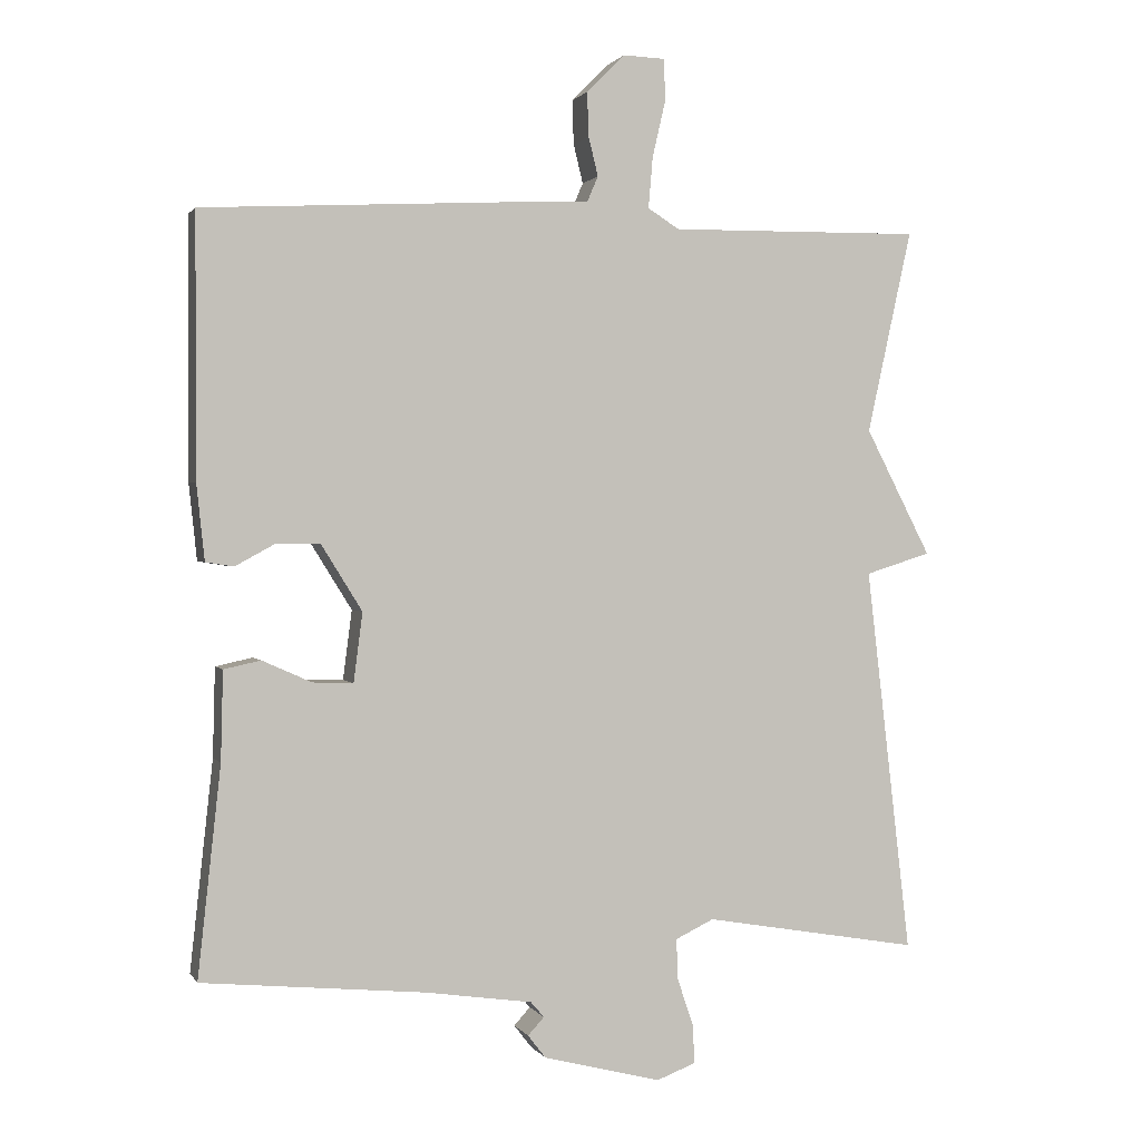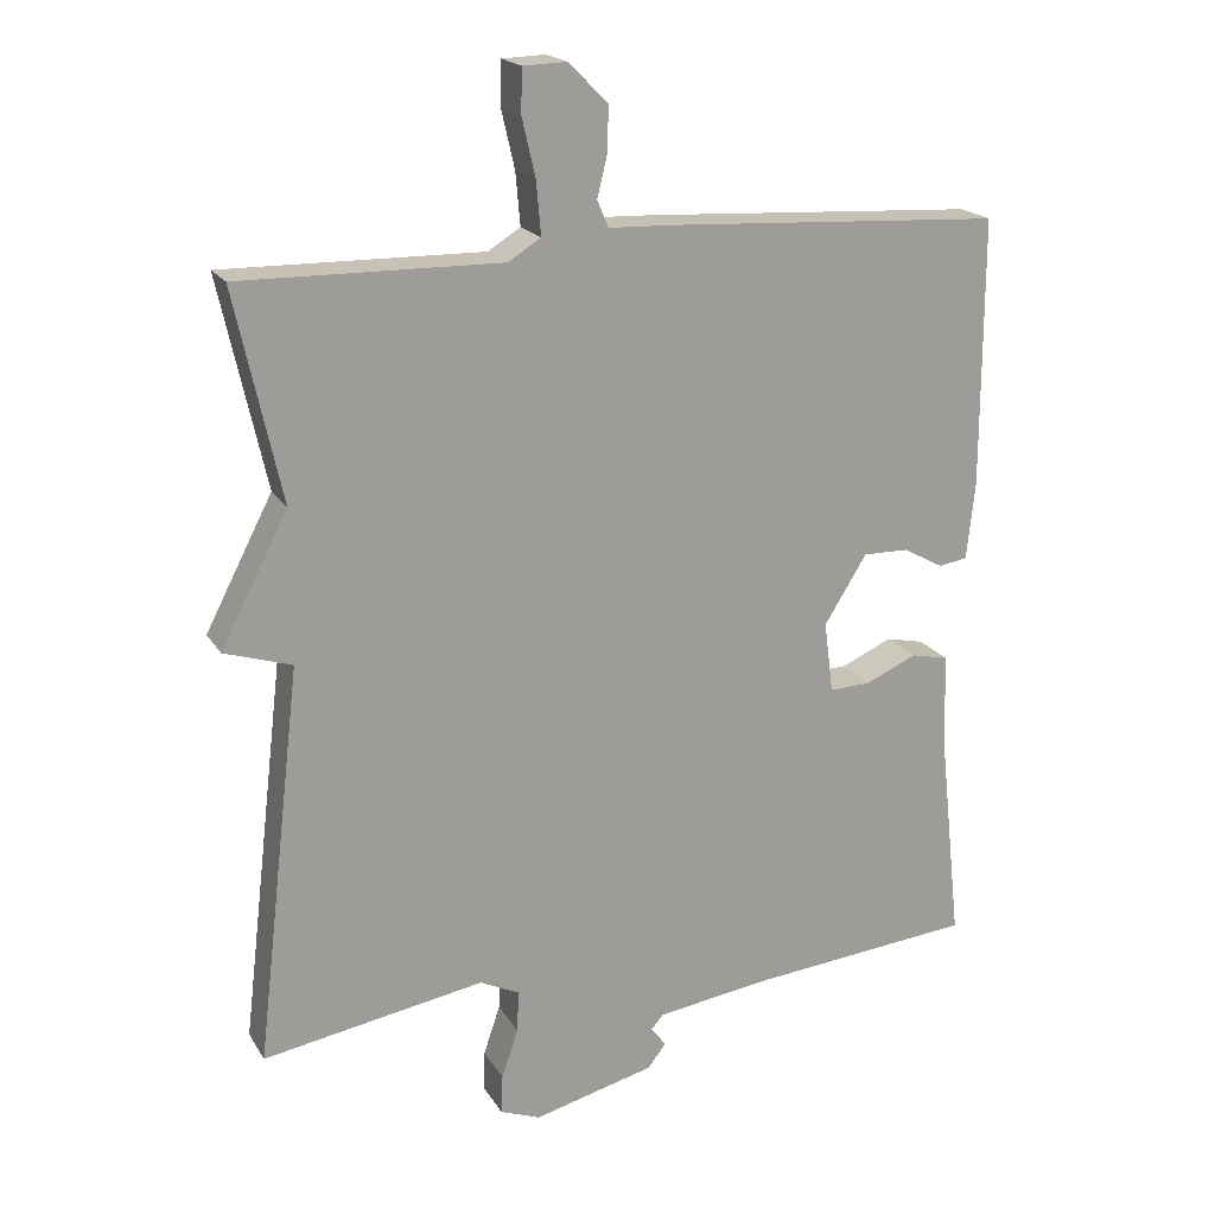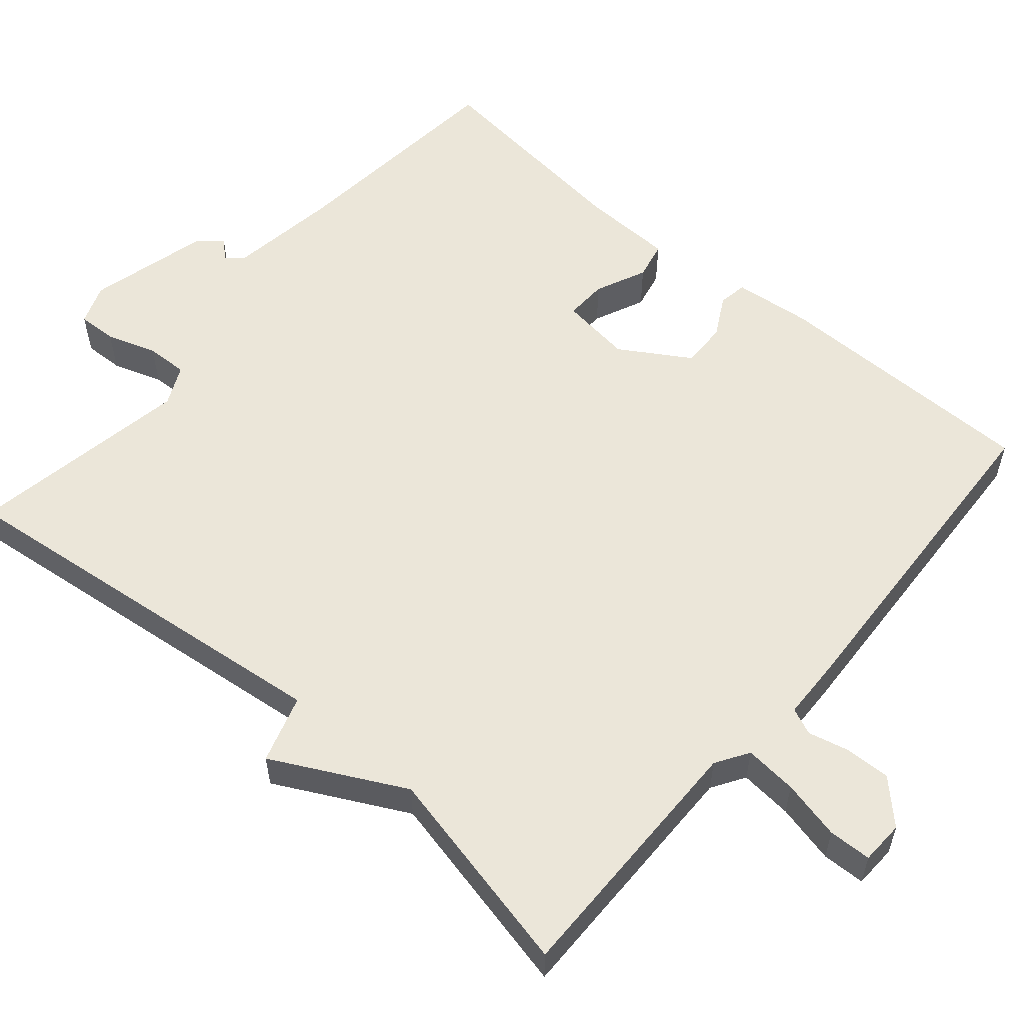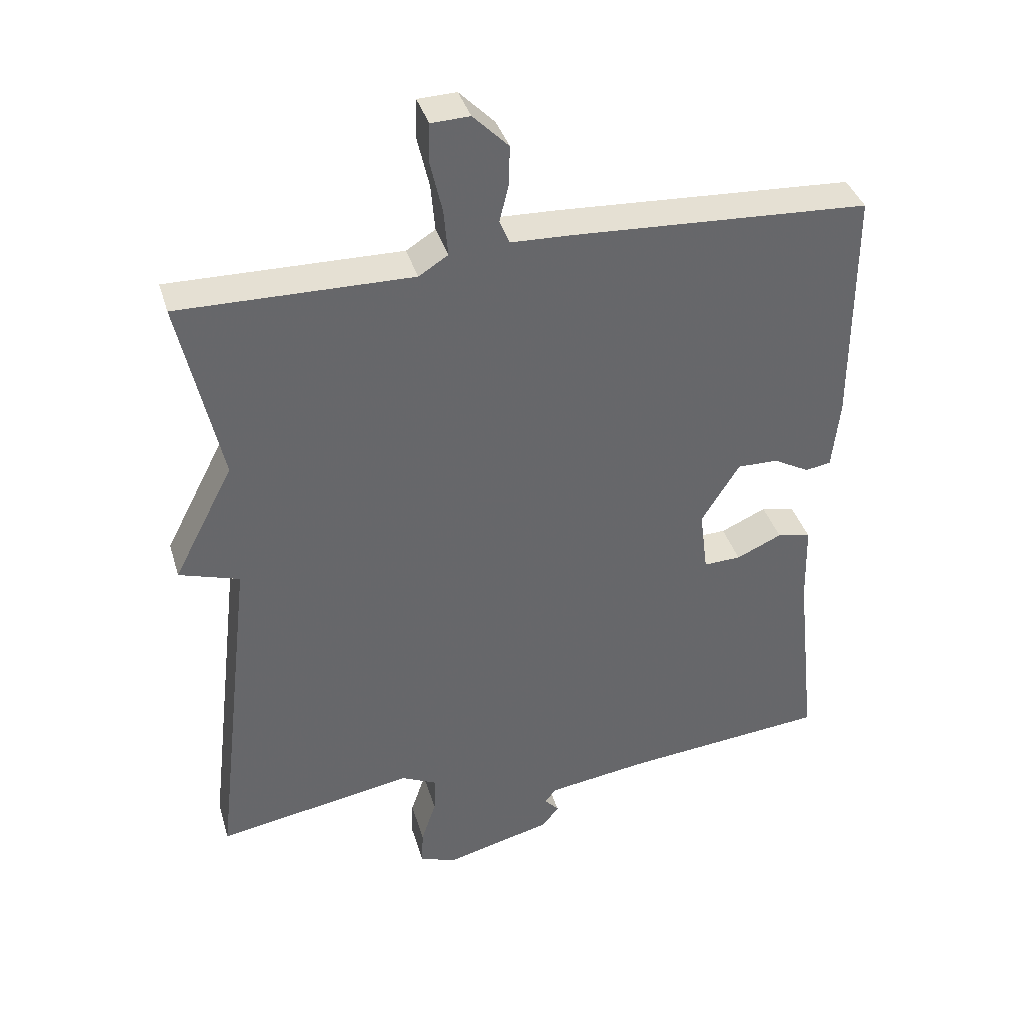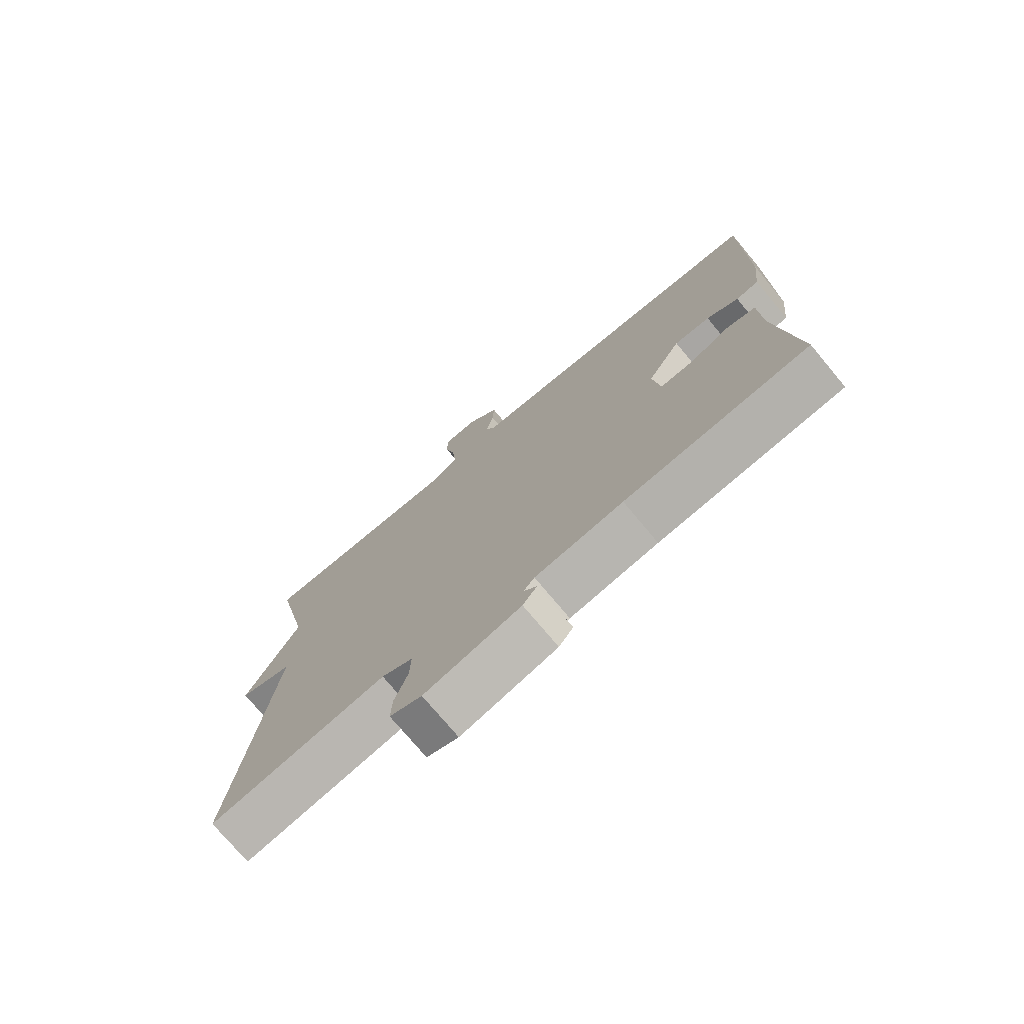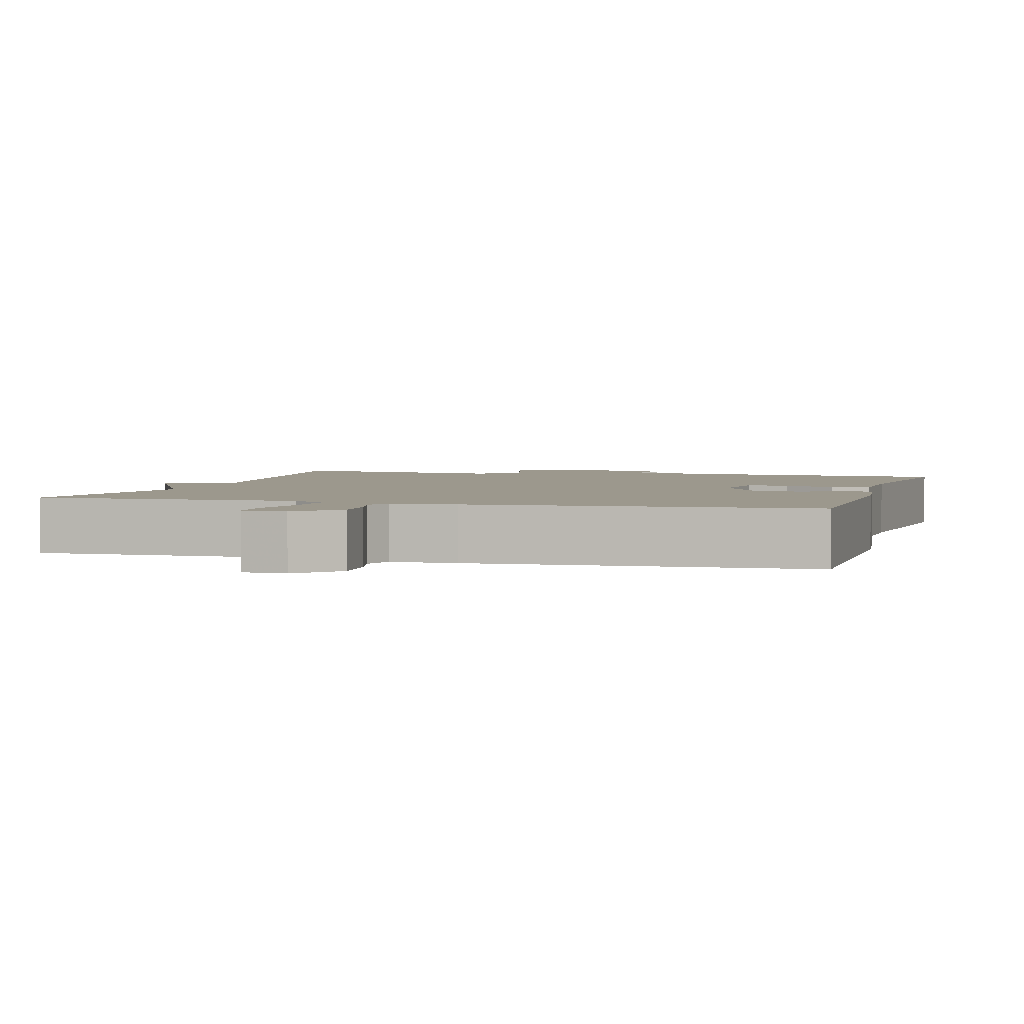
<metadata>
{"format":"obj","ext":"obj","renderer":"f3d","projection":"perspective","resolution":1024,"background":"white","views":[{"elev":1.0,"azim":163.3,"up":"+Z"},{"elev":19.2,"azim":-22.5,"up":"+Z"},{"elev":56.5,"azim":-49.4,"up":"+Y"},{"elev":38.1,"azim":-16.1,"up":"+Z"},{"elev":-75.1,"azim":39.9,"up":"+Z"},{"elev":3.0,"azim":15.8,"up":"+Y"}]}
</metadata>
<code>
v -0.5 0.07 0.5
v -0.157 0.07 0.495
v -0.114 0.07 0.522
v -0.12 0.07 0.591
v -0.138 0.07 0.669
v -0.136 0.07 0.725
v -0.079 0.07 0.727
v -0.027 0.07 0.675
v -0.029 0.07 0.615
v -0.042 0.07 0.562
v -0.027 0.07 0.527
v 0.059 0.07 0.524
v 0.5 0.07 0.5
v 0.5 0.07 0.147
v 0.489 0.07 0.044
v 0.451 0.07 0.038
v 0.398 0.07 0.067
v 0.338 0.07 0.068
v 0.282 0.07 -0.022
v 0.294 0.07 -0.116
v 0.349 0.07 -0.114
v 0.416 0.07 -0.084
v 0.466 0.07 -0.095
v 0.469 0.07 -0.216
v 0.5 0.07 -0.5
v 0.197 0.07 -0.529
v 0.052 0.07 -0.55
v 0.034 0.07 -0.571
v 0.056 0.07 -0.595
v 0.032 0.07 -0.626
v -0.128 0.07 -0.667
v -0.181 0.07 -0.647
v -0.179 0.07 -0.595
v -0.157 0.07 -0.53
v -0.155 0.07 -0.475
v -0.207 0.07 -0.45
v -0.5 0.07 -0.5
v -0.439 0.07 0.024
v -0.528 0.07 0.052
v -0.439 0.07 0.224
v -0.5 0 0.5
v -0.157 0 0.495
v -0.114 0 0.522
v -0.12 0 0.591
v -0.138 0 0.669
v -0.136 0 0.725
v -0.079 0 0.727
v -0.027 0 0.675
v -0.029 0 0.615
v -0.042 0 0.562
v -0.027 0 0.527
v 0.059 0 0.524
v 0.5 0 0.5
v 0.5 0 0.147
v 0.489 0 0.044
v 0.451 0 0.038
v 0.398 0 0.067
v 0.338 0 0.068
v 0.282 0 -0.022
v 0.294 0 -0.116
v 0.349 0 -0.114
v 0.416 0 -0.084
v 0.466 0 -0.095
v 0.469 0 -0.216
v 0.5 0 -0.5
v 0.197 0 -0.529
v 0.052 0 -0.55
v 0.034 0 -0.571
v 0.056 0 -0.595
v 0.032 0 -0.626
v -0.128 0 -0.667
v -0.181 0 -0.647
v -0.179 0 -0.595
v -0.157 0 -0.53
v -0.155 0 -0.475
v -0.207 0 -0.45
v -0.5 0 -0.5
v -0.439 0 0.024
v -0.528 0 0.052
v -0.439 0 0.224
f 38 39 40
f 36 37 38
f 35 36 38 40
f 32 33 34
f 31 32 34
f 30 31 34
f 29 30 34
f 28 29 34
f 27 28 34 35
f 40 1 2
f 35 40 2
f 27 35 2
f 26 27 2
f 21 22 23 24
f 24 25 26
f 21 24 26
f 20 21 26
f 15 16 17
f 14 15 17
f 13 14 17
f 12 13 17
f 11 12 17
f 11 17 18
f 8 9 10
f 7 8 10
f 6 7 10
f 5 6 10
f 4 5 10
f 3 4 10 11
f 2 3 11
f 26 2 11
f 20 26 11
f 19 20 11
f 11 18 19
f 80 79 78
f 78 77 76
f 80 78 76 75
f 74 73 72
f 74 72 71
f 74 71 70
f 74 70 69
f 74 69 68
f 75 74 68 67
f 42 41 80
f 42 80 75
f 42 75 67
f 42 67 66
f 64 63 62 61
f 66 65 64
f 66 64 61
f 66 61 60
f 57 56 55
f 57 55 54
f 57 54 53
f 57 53 52
f 57 52 51
f 58 57 51
f 50 49 48
f 50 48 47
f 50 47 46
f 50 46 45
f 50 45 44
f 51 50 44 43
f 51 43 42
f 51 42 66
f 51 66 60
f 51 60 59
f 59 58 51
f 1 41 42 2
f 2 42 43 3
f 3 43 44 4
f 4 44 45 5
f 5 45 46 6
f 6 46 47 7
f 7 47 48 8
f 8 48 49 9
f 9 49 50 10
f 10 50 51 11
f 11 51 52 12
f 12 52 53 13
f 13 53 54 14
f 14 54 55 15
f 15 55 56 16
f 16 56 57 17
f 17 57 58 18
f 18 58 59 19
f 19 59 60 20
f 20 60 61 21
f 21 61 62 22
f 22 62 63 23
f 23 63 64 24
f 24 64 65 25
f 25 65 66 26
f 26 66 67 27
f 27 67 68 28
f 28 68 69 29
f 29 69 70 30
f 30 70 71 31
f 31 71 72 32
f 32 72 73 33
f 33 73 74 34
f 34 74 75 35
f 35 75 76 36
f 36 76 77 37
f 37 77 78 38
f 38 78 79 39
f 39 79 80 40
f 40 80 41 1

</code>
